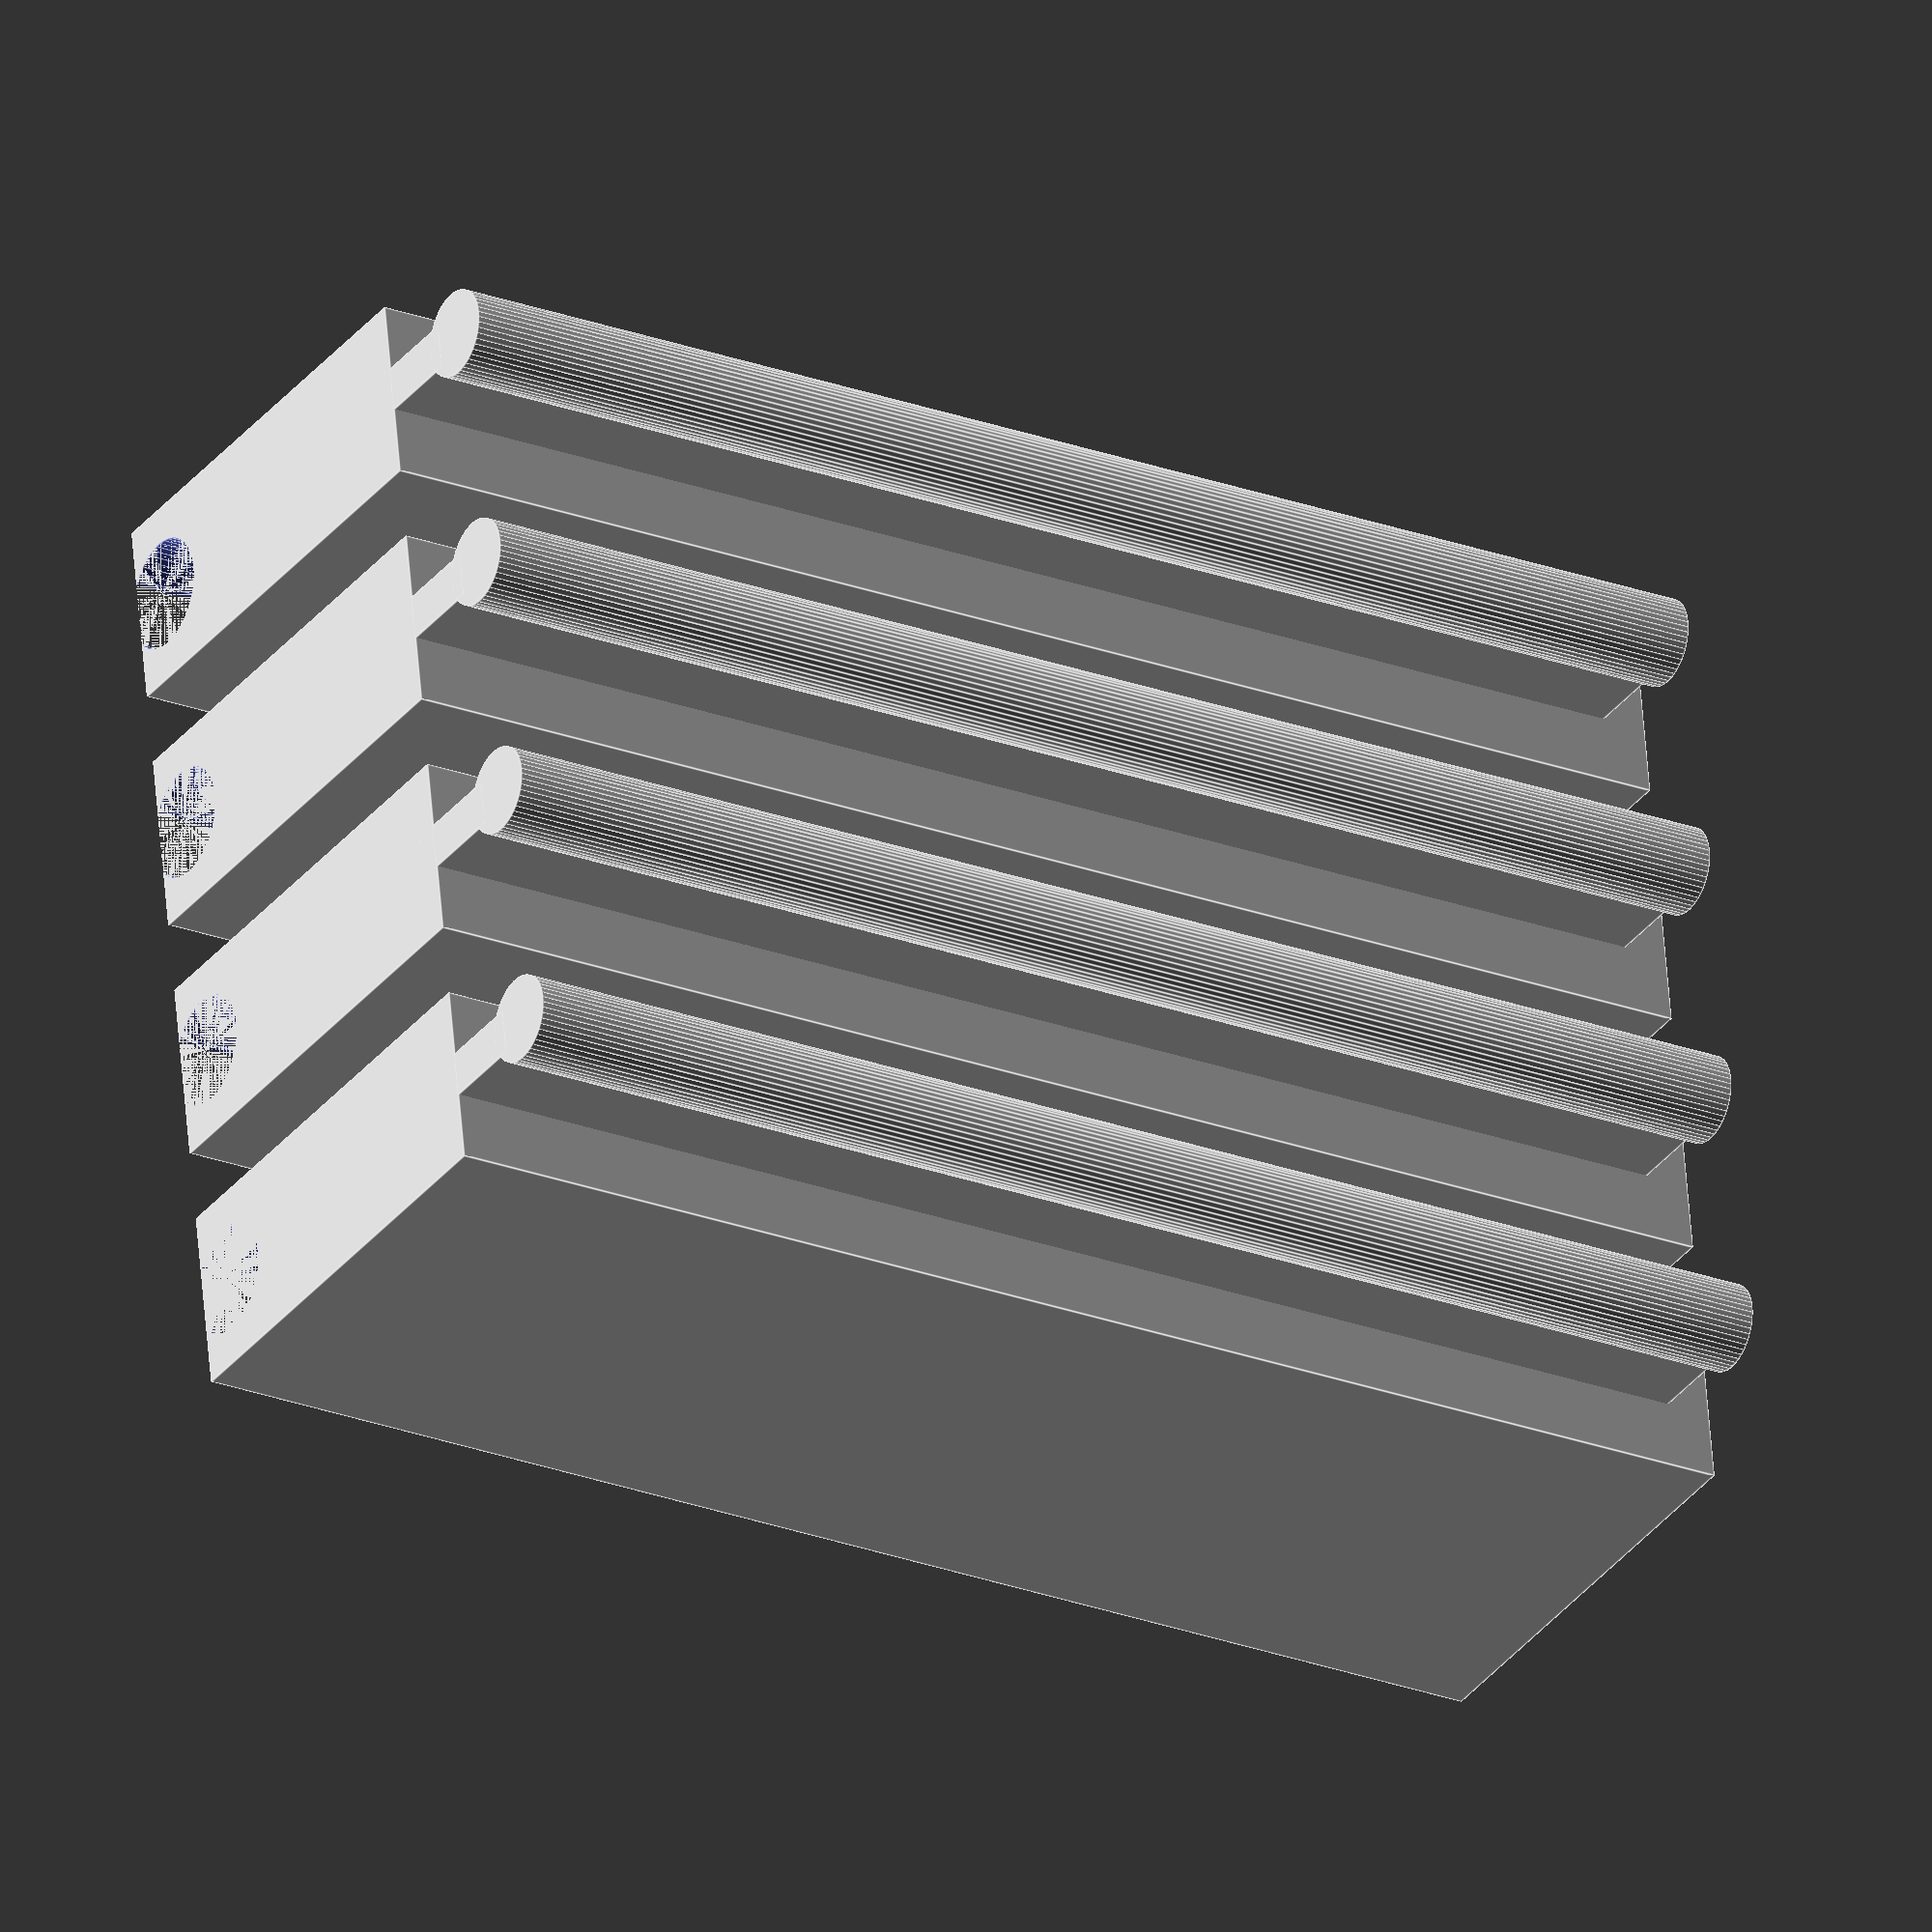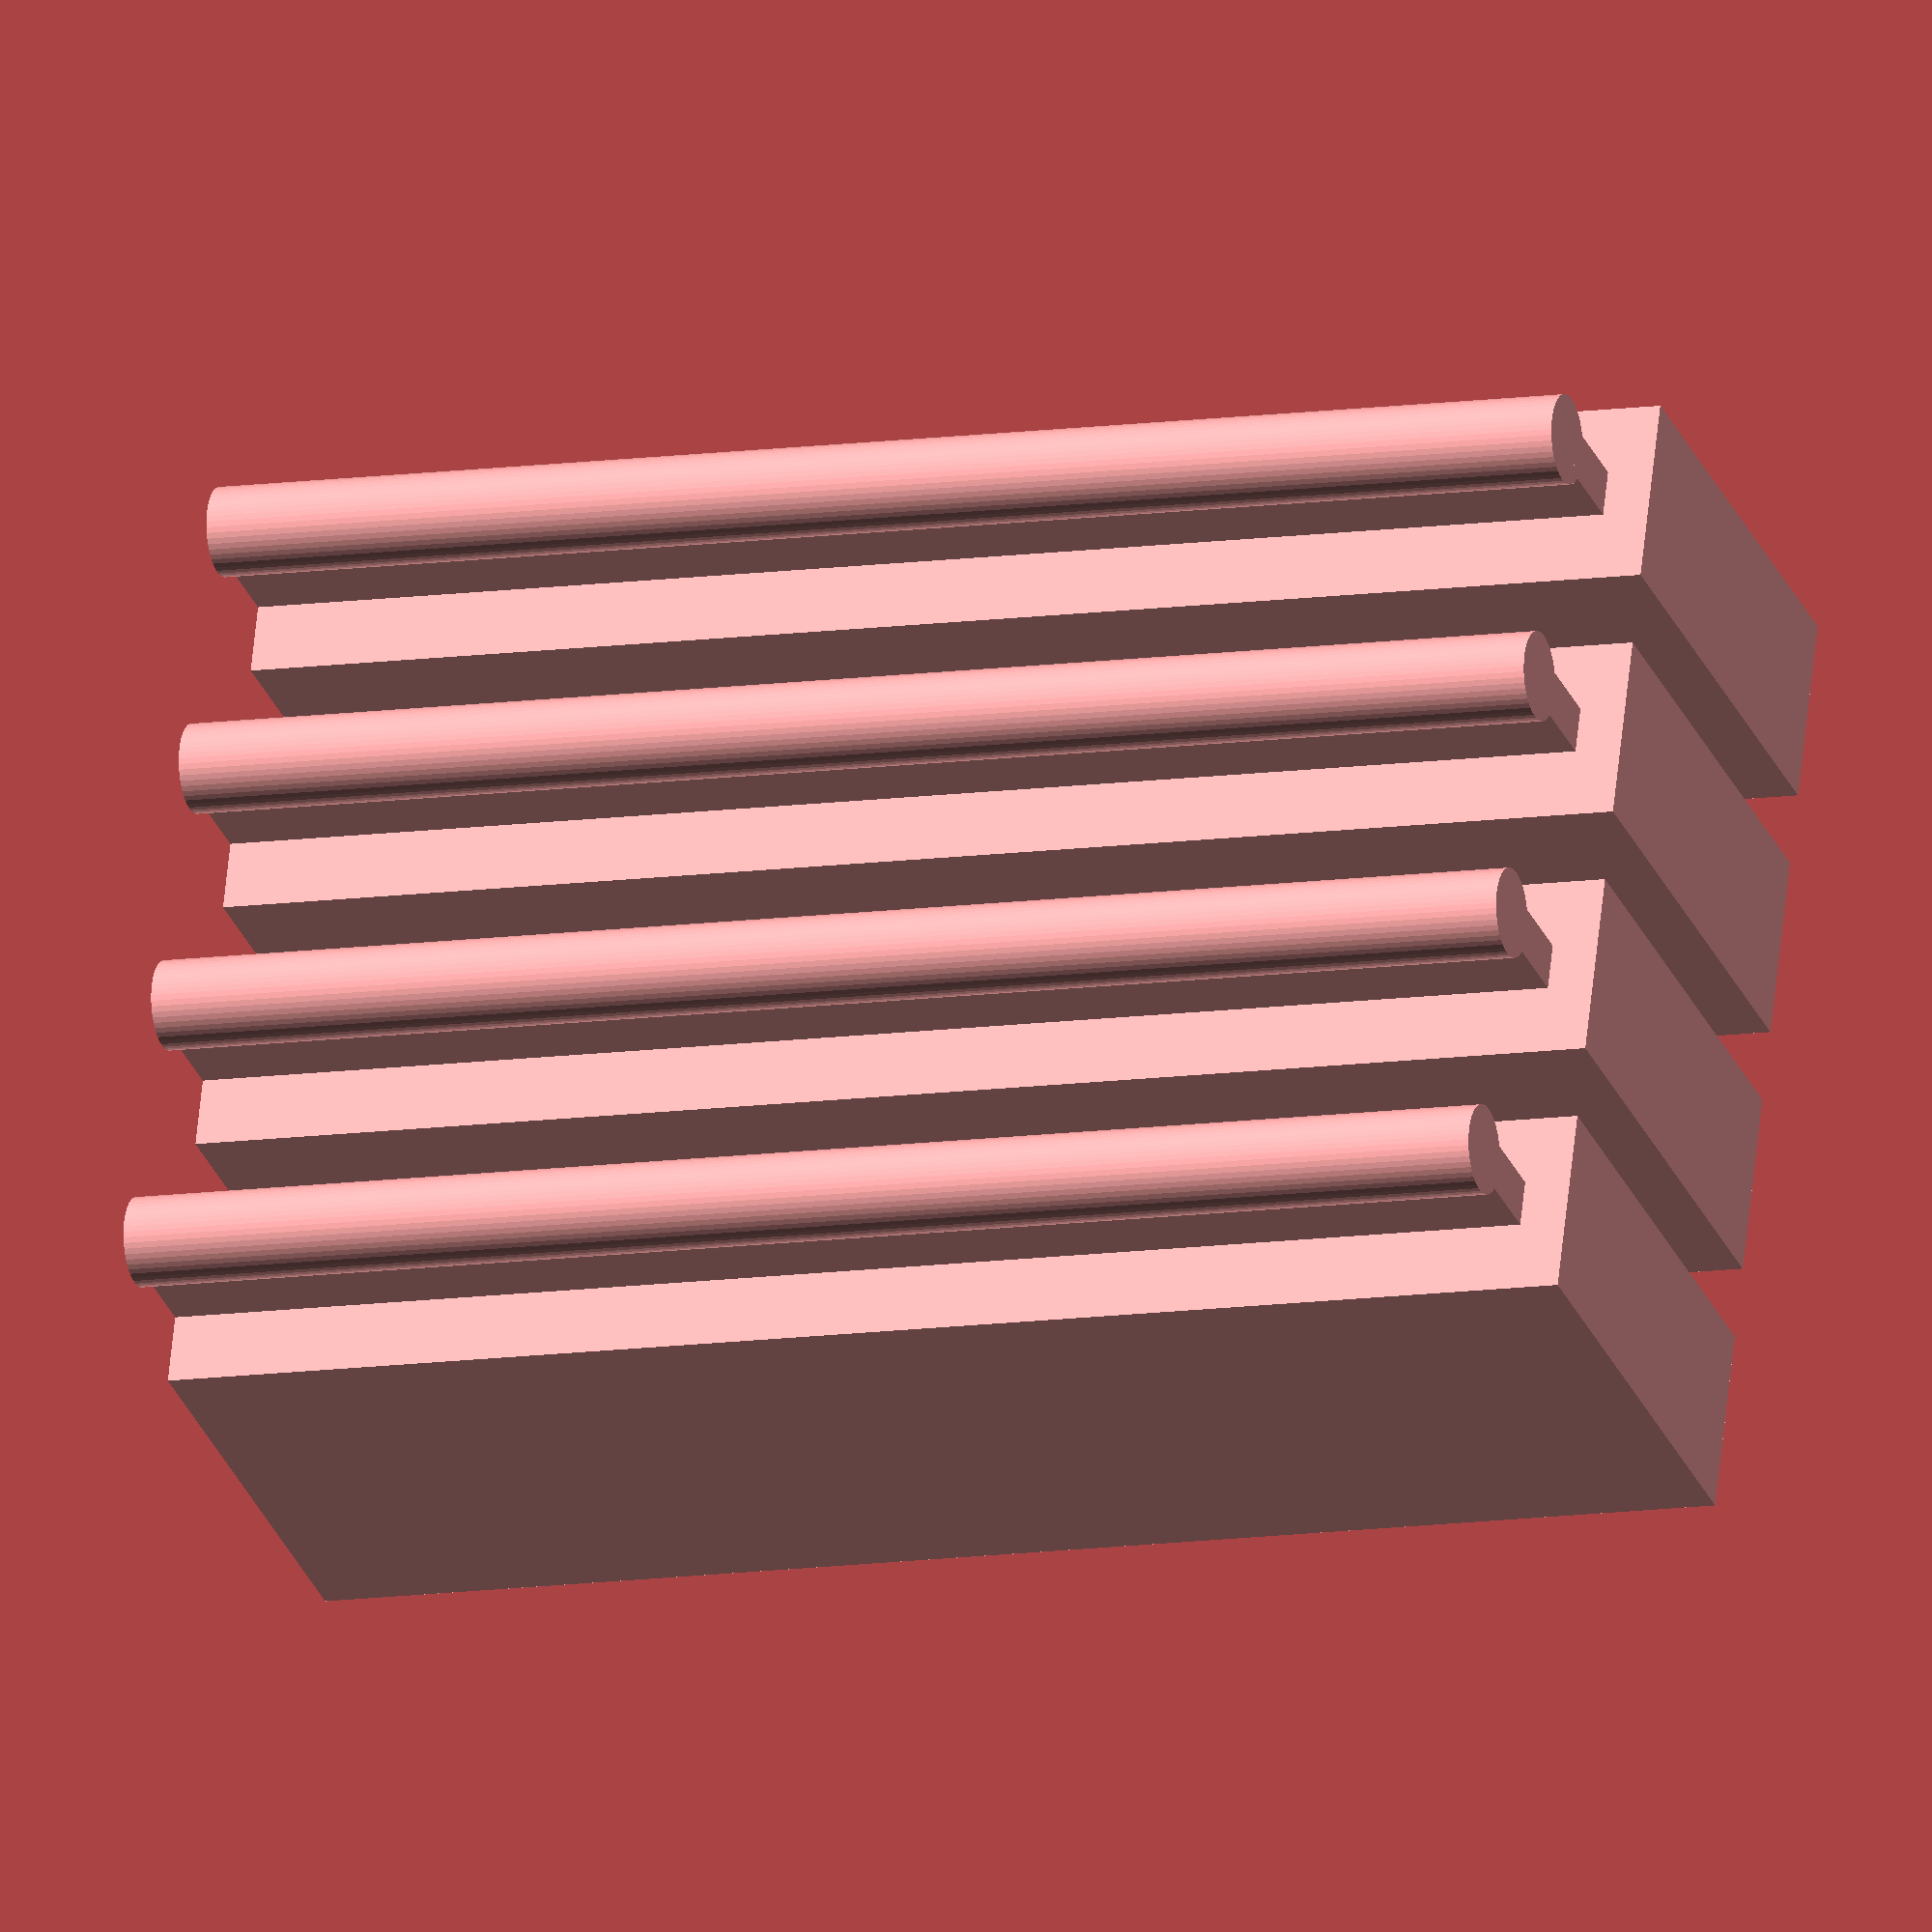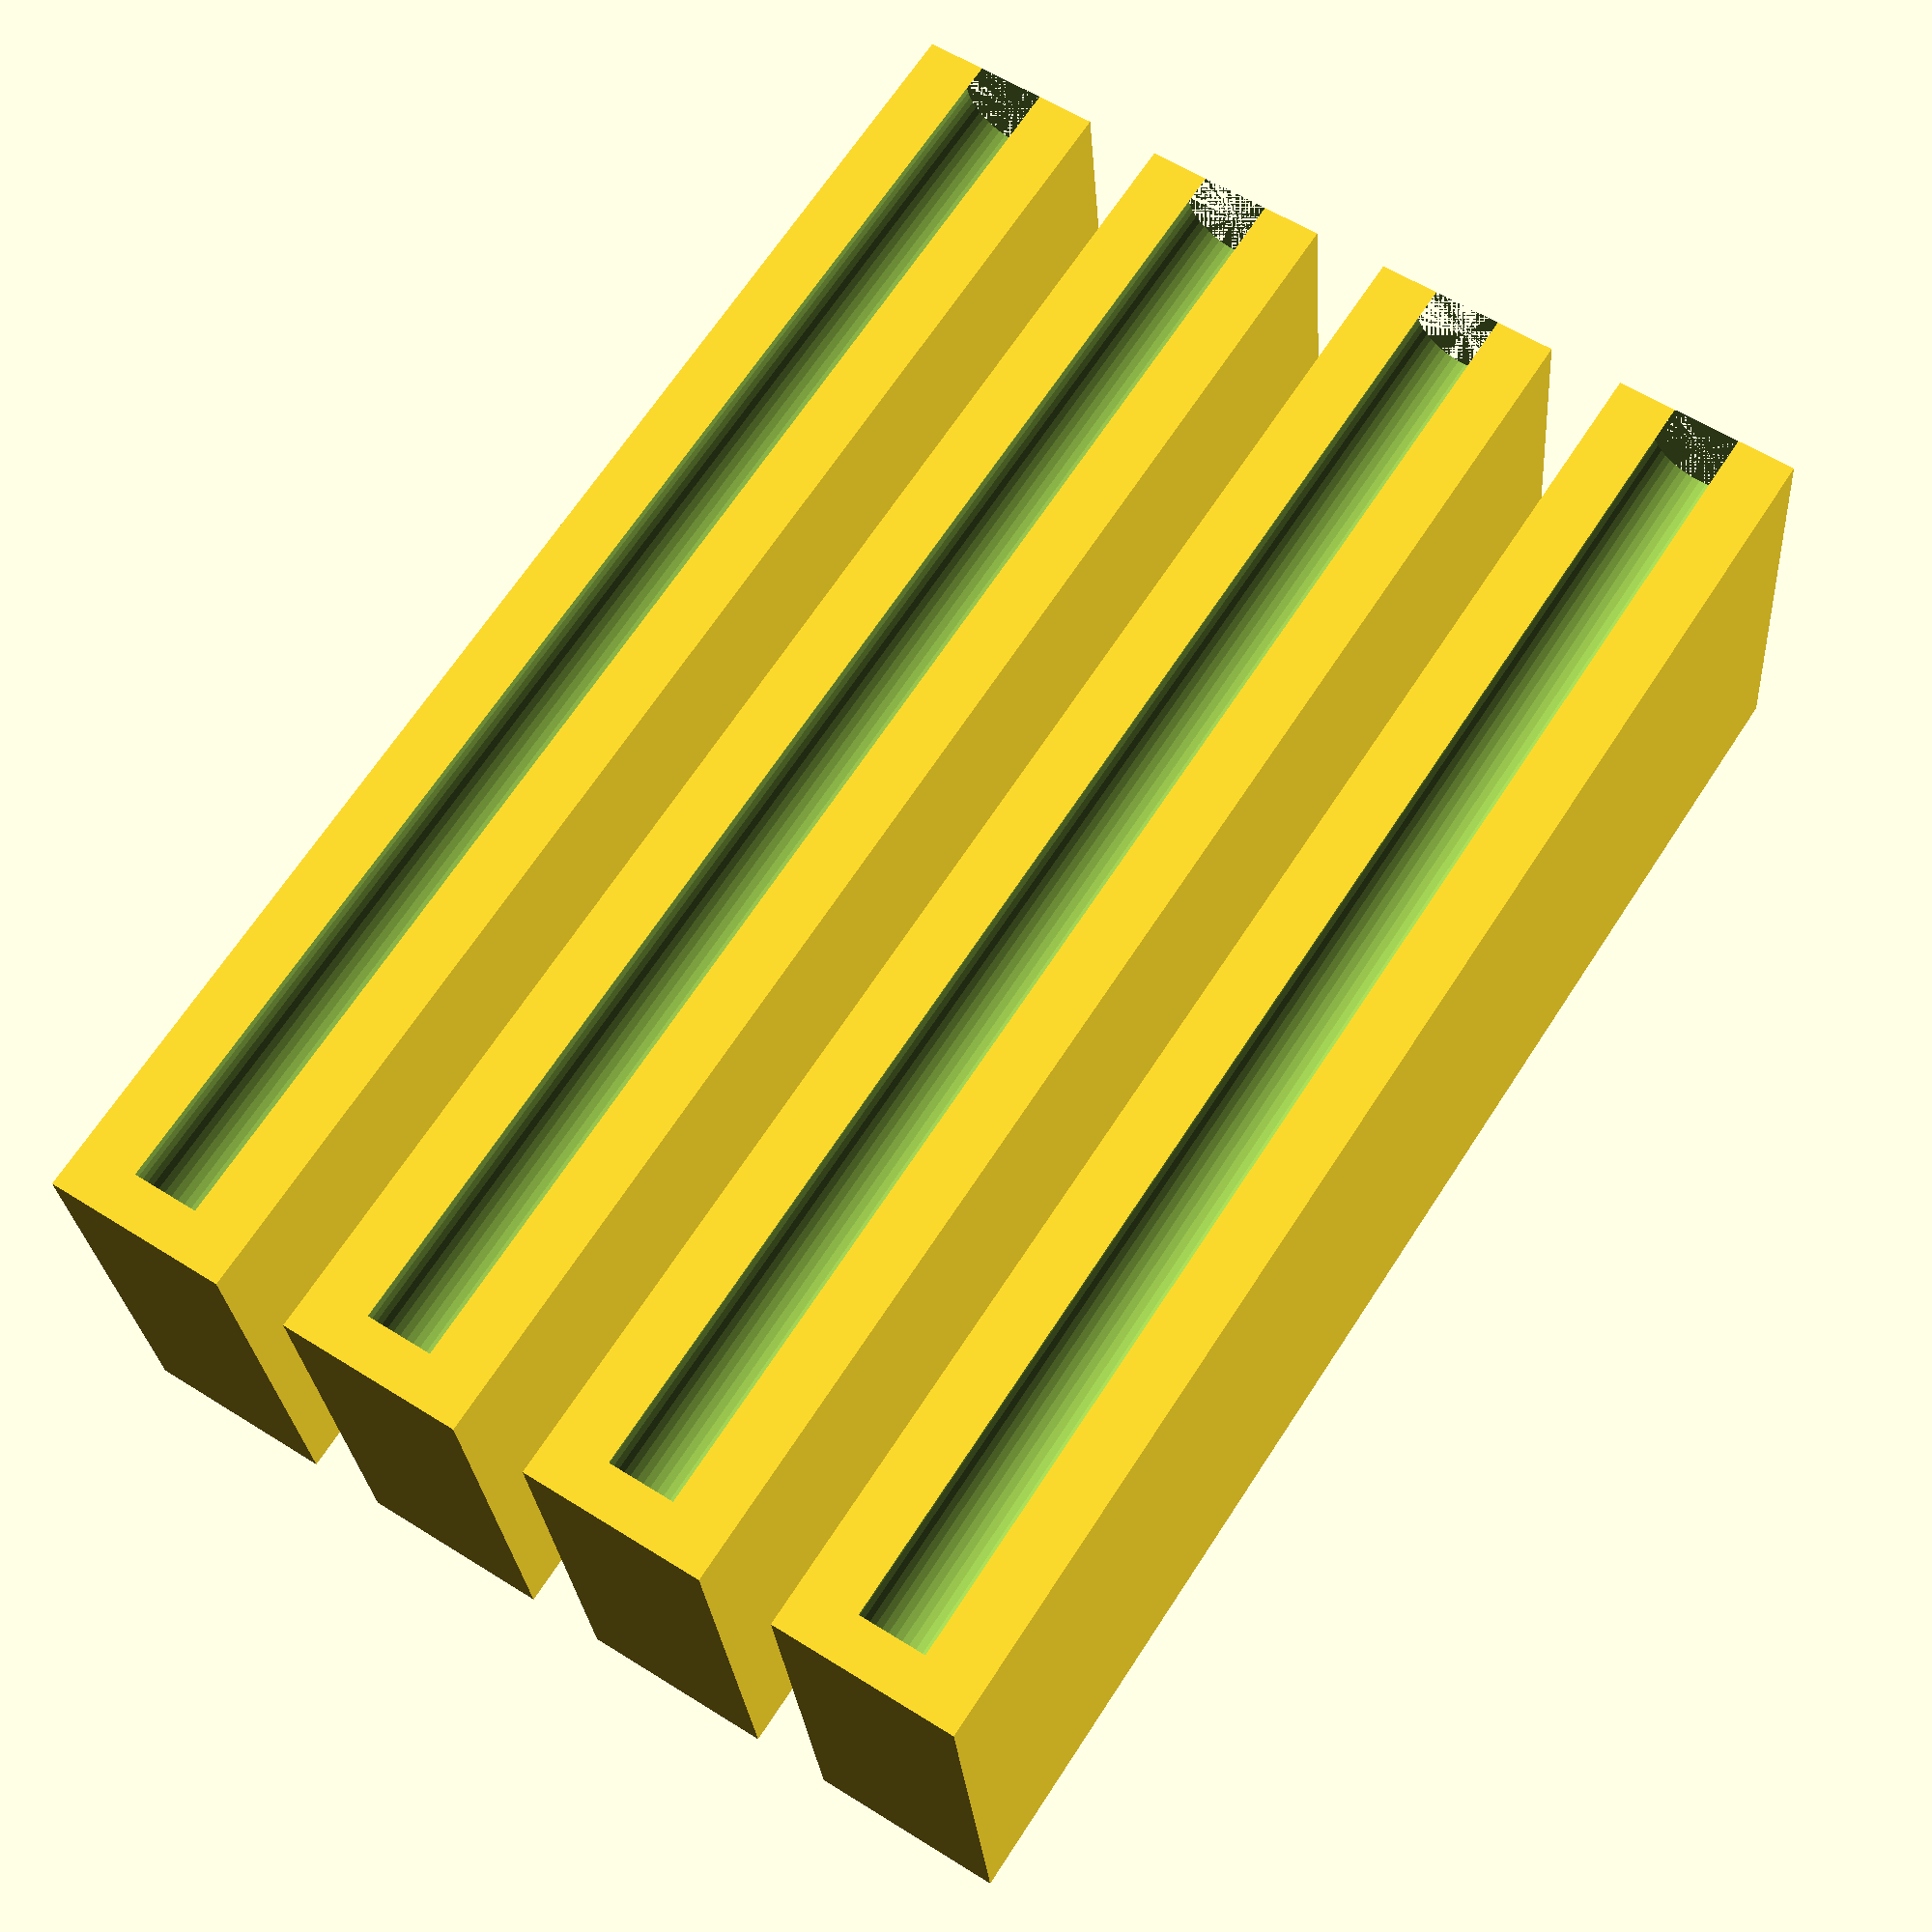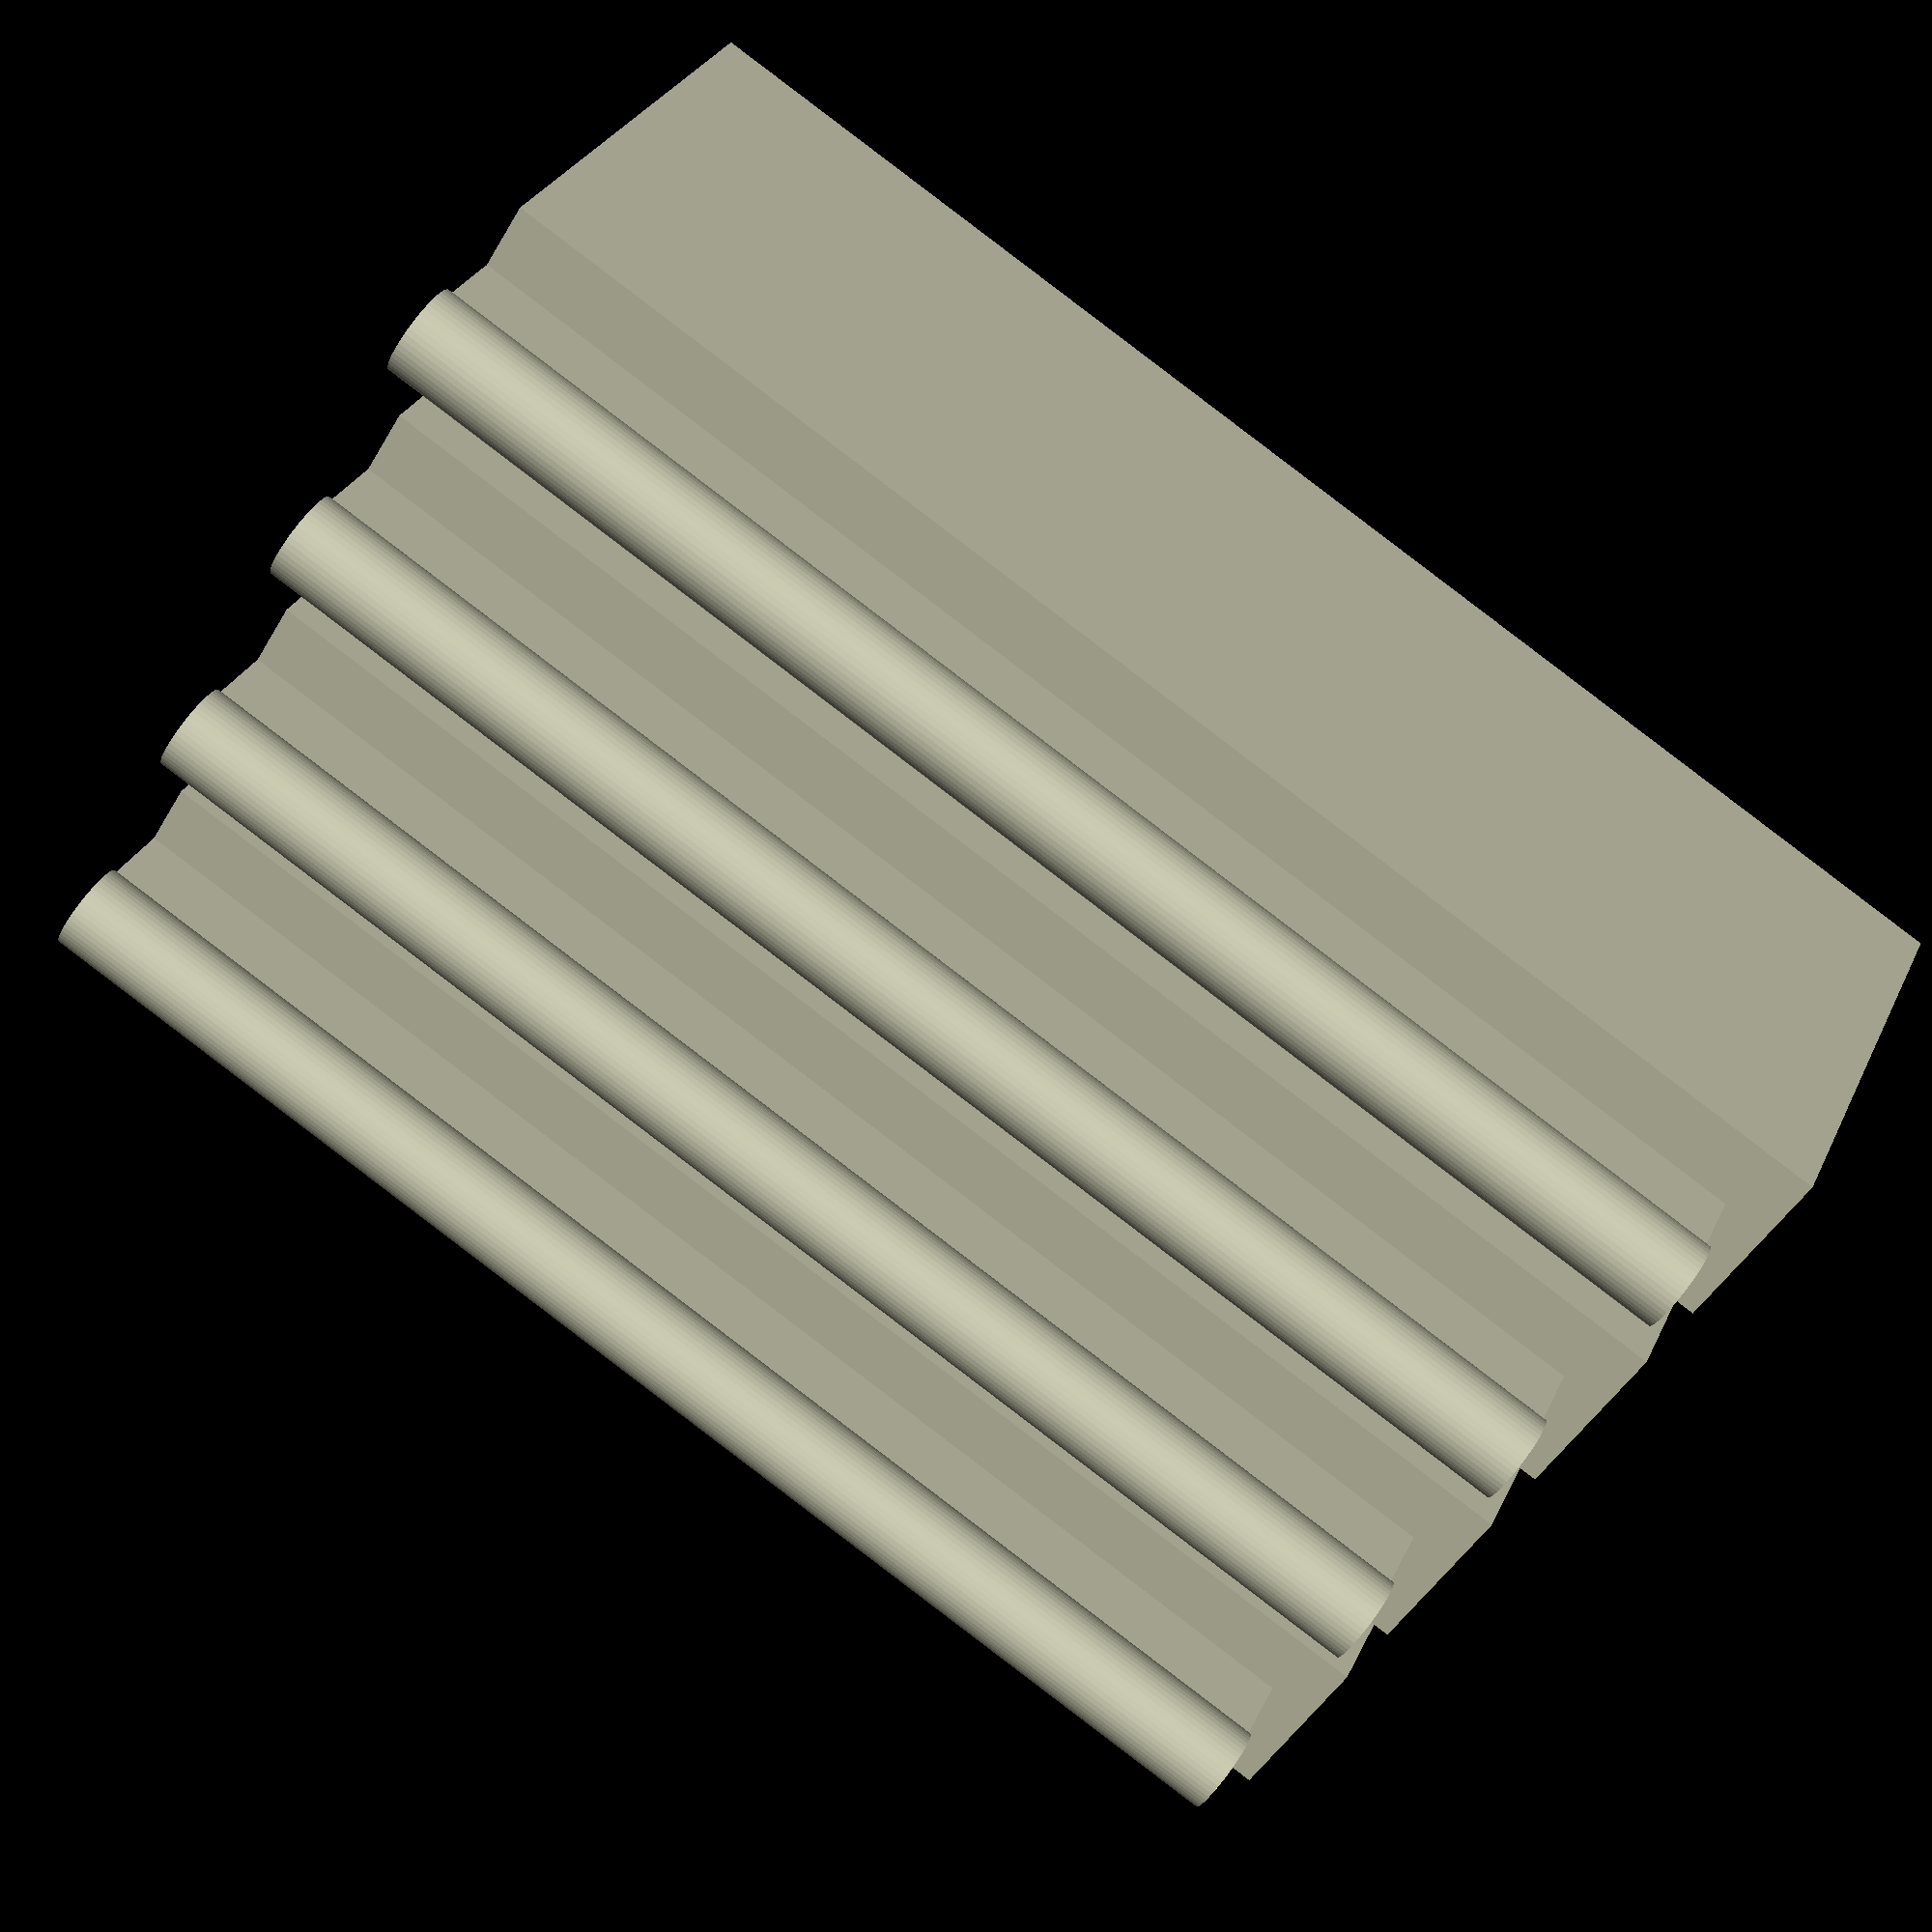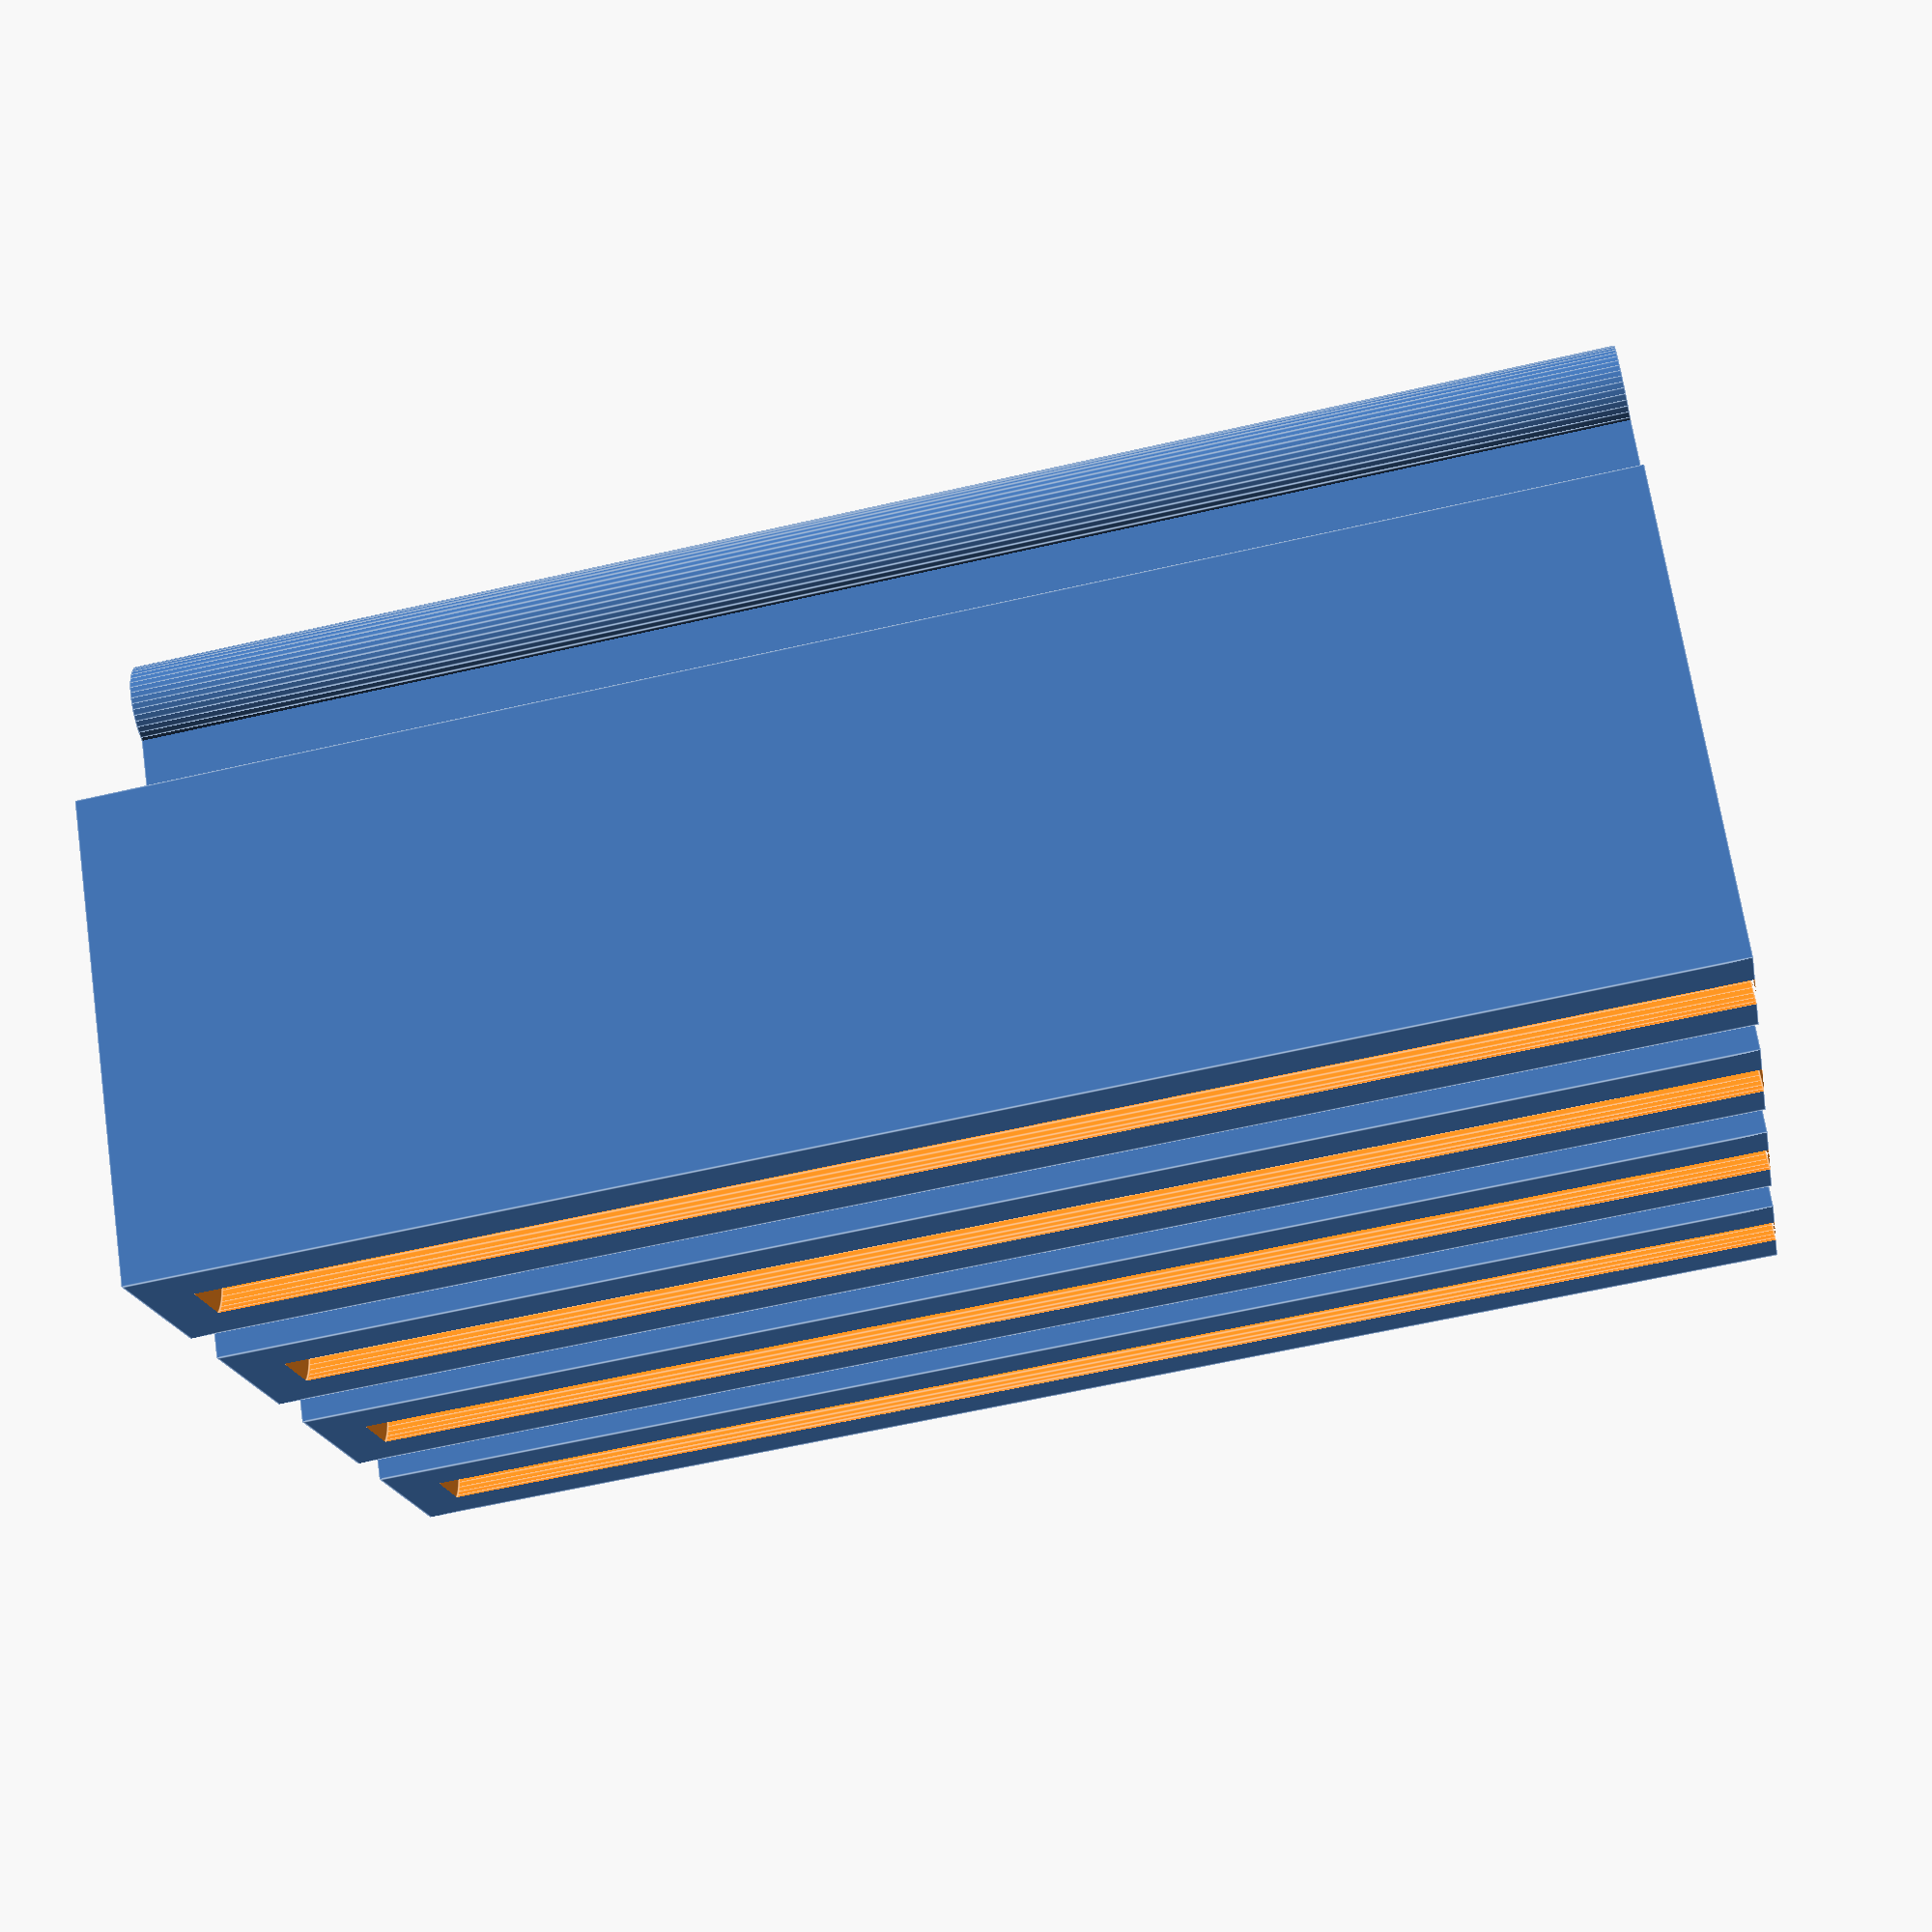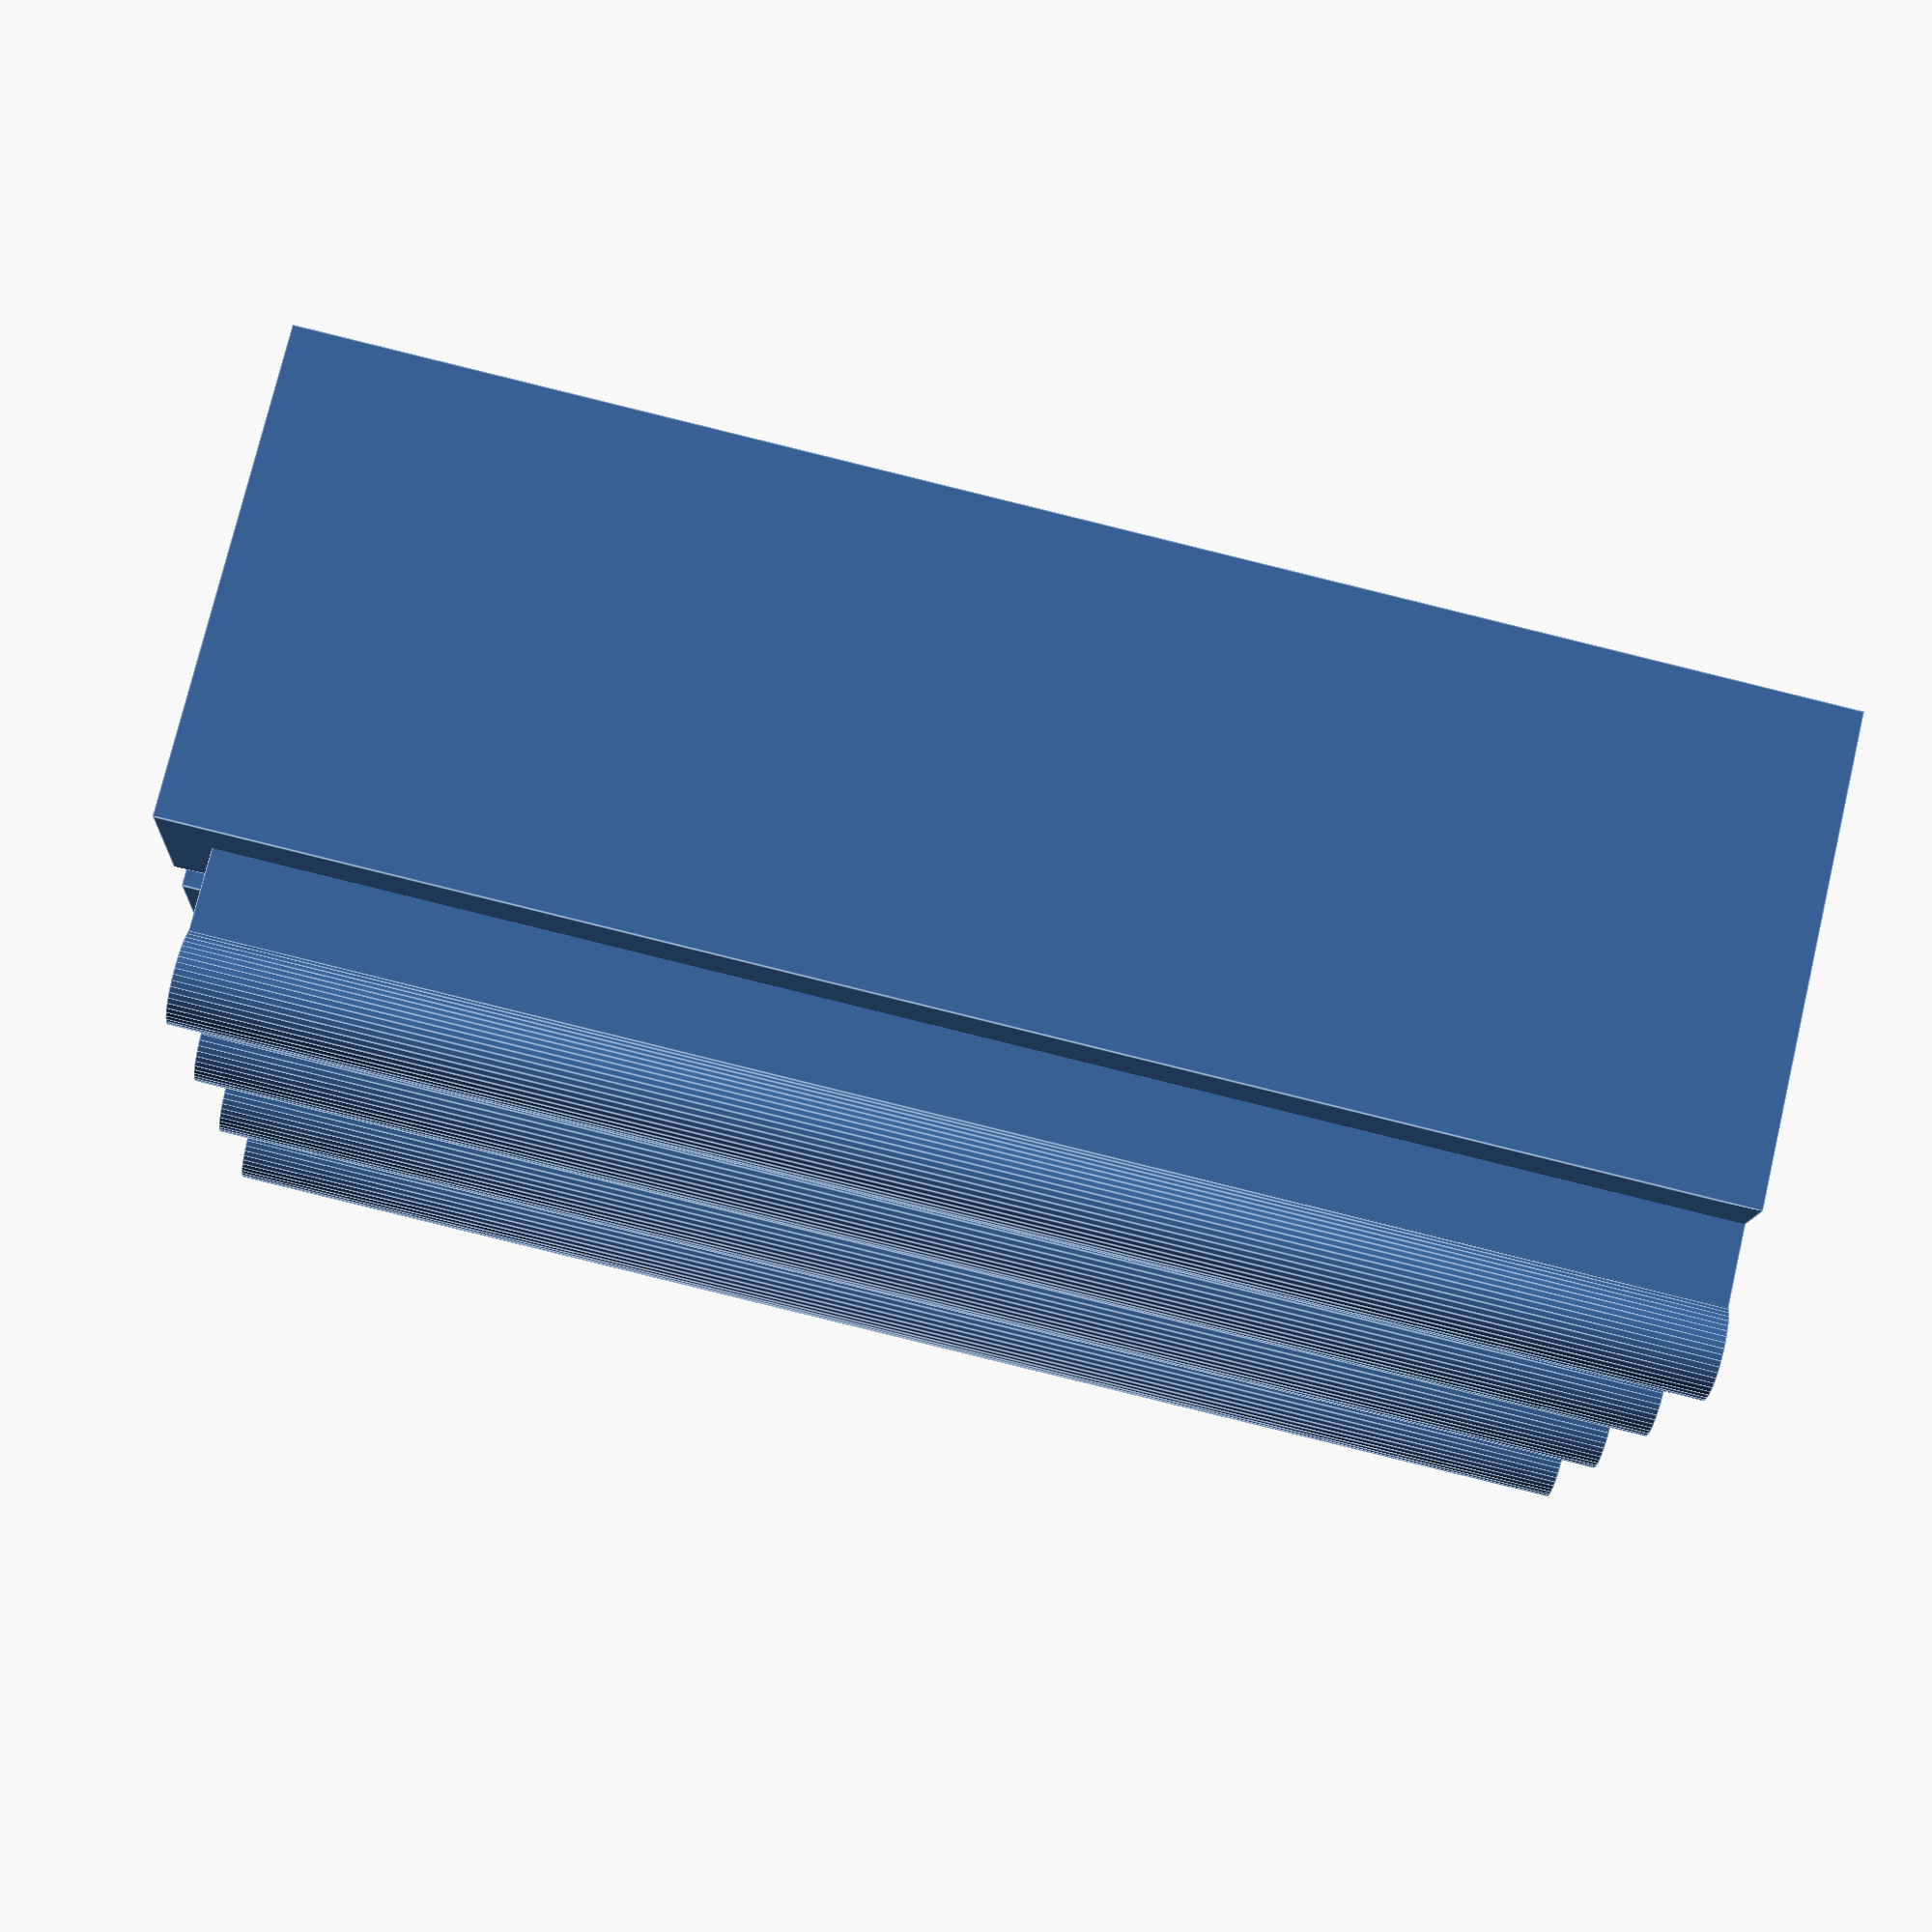
<openscad>
// "Mattress"
// Based on an original idea of Antonia (7yo)
// (c) 2018 Harald Mühlhoff, 58300 Wetter, Germany

// Mattress Width
a = 62;

// Mattress Height
e = 8;

// Outer diameter joint
b = e*0.6;

// Inner diameter joint
c= b-1;

// Segment Length
d = 20;



// Distance between segments
f = 3;

// Height joint
g = 2;

// Height "stopper"
h = 2;


// Number of segments
i = 4;

$fn=50;




for(it=[0: i-1]) {

    translate([0, it*e*1.4, a])
    rotate([0,180, 0]) {

        // Joint
        translate([-d-f,0,0])
        cylinder(d=c, h=a-h);

        // Connection Joint to Cube
        translate([-d-c/2, -g/2, 0])
        cube([c/2+f, g, a-h]);


        difference() {
            // Cube
            translate([-d+c/2, -e/2, 0])
            cube([d, e, a]);

            // place for joint
            cylinder(d=b, h=a-h);
        }

}
}
</openscad>
<views>
elev=203.8 azim=171.4 roll=122.4 proj=o view=edges
elev=10.8 azim=342.6 roll=110.2 proj=o view=wireframe
elev=113.2 azim=274.8 roll=327.0 proj=p view=solid
elev=90.8 azim=127.1 roll=52.8 proj=p view=wireframe
elev=59.7 azim=229.7 roll=283.4 proj=p view=edges
elev=268.2 azim=194.6 roll=283.8 proj=p view=edges
</views>
